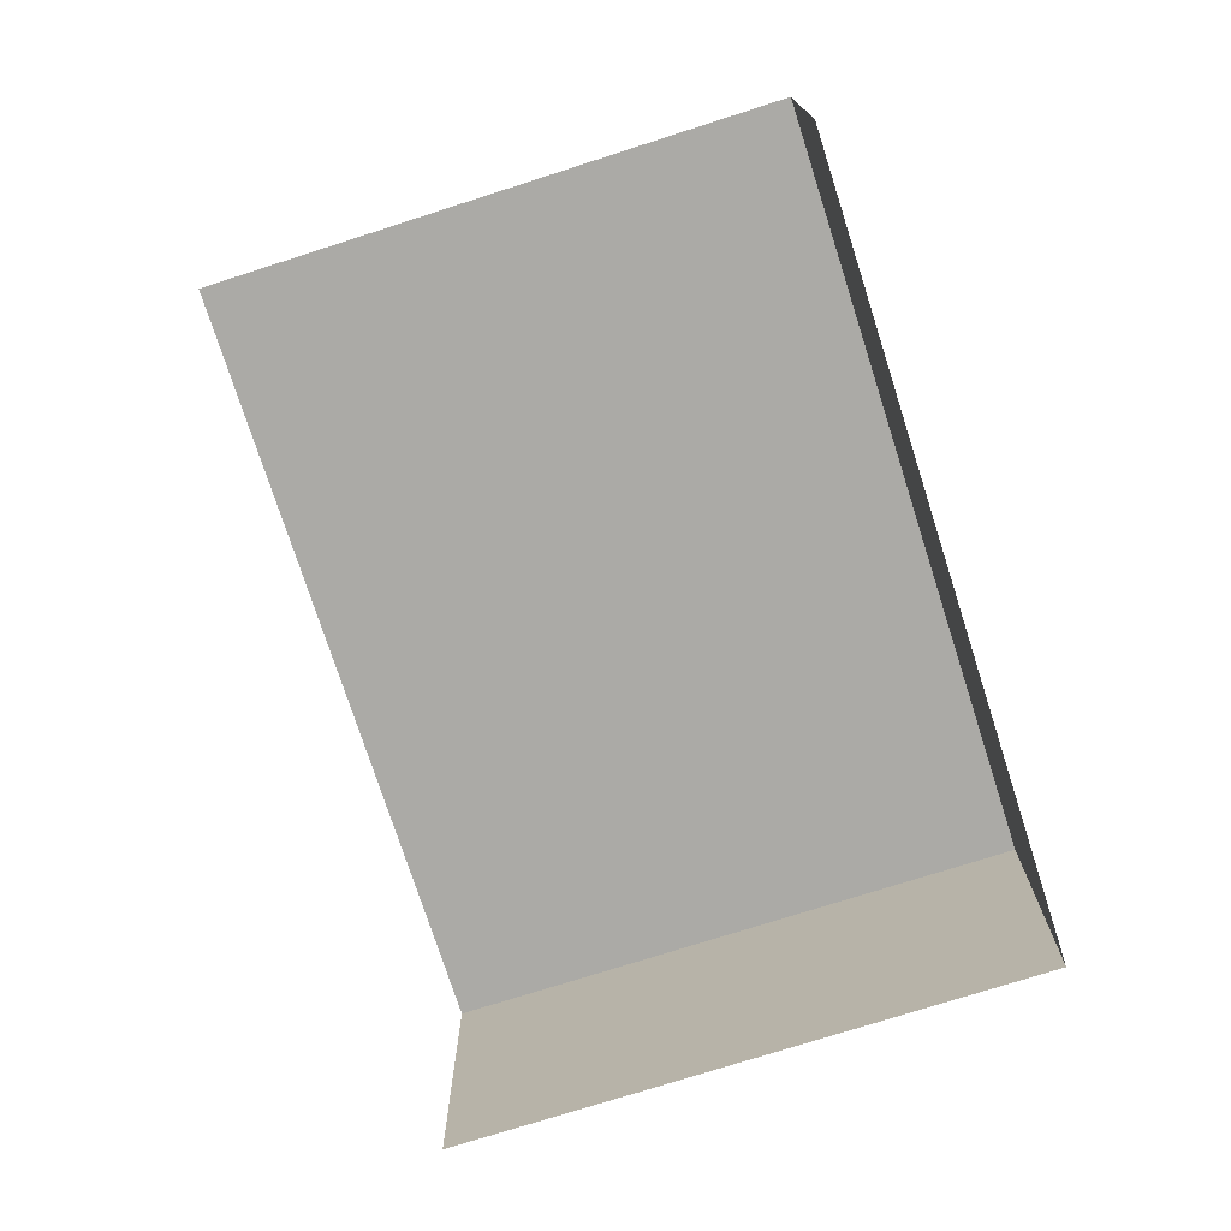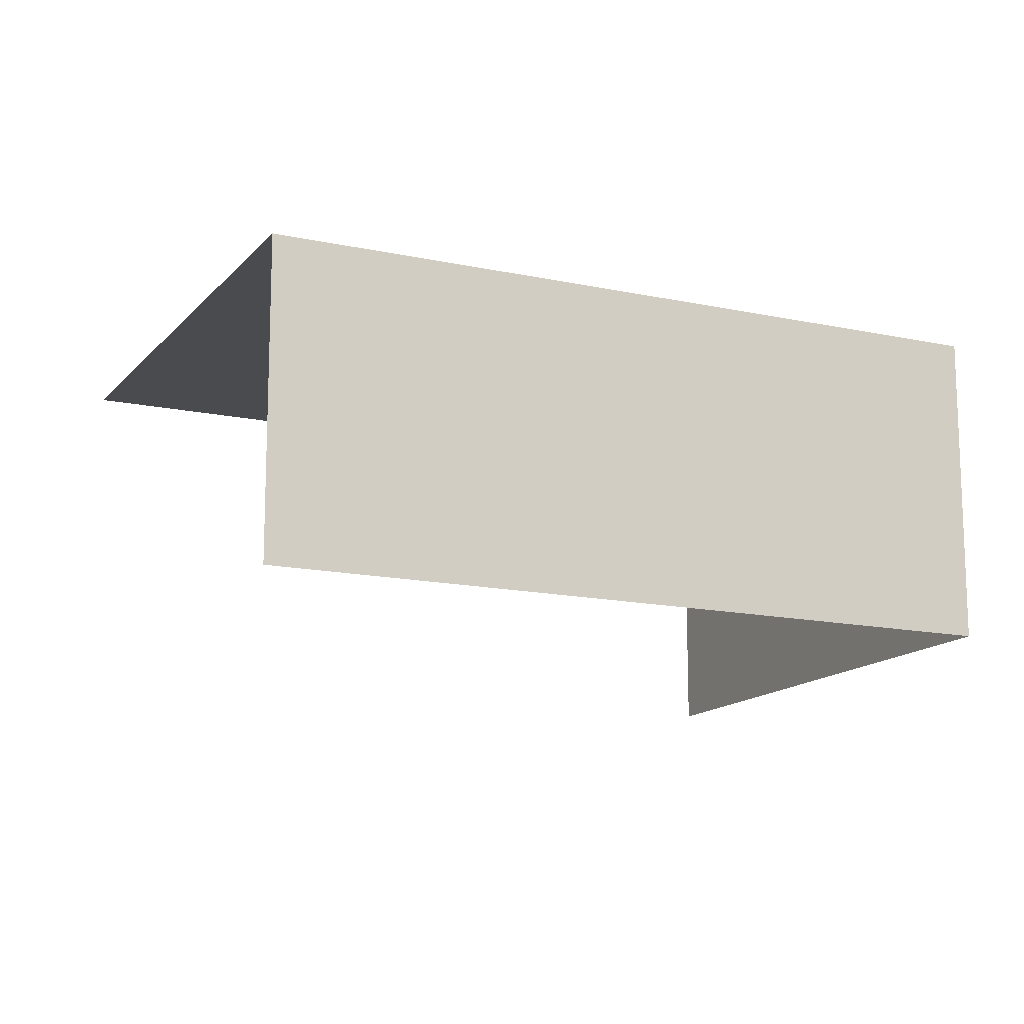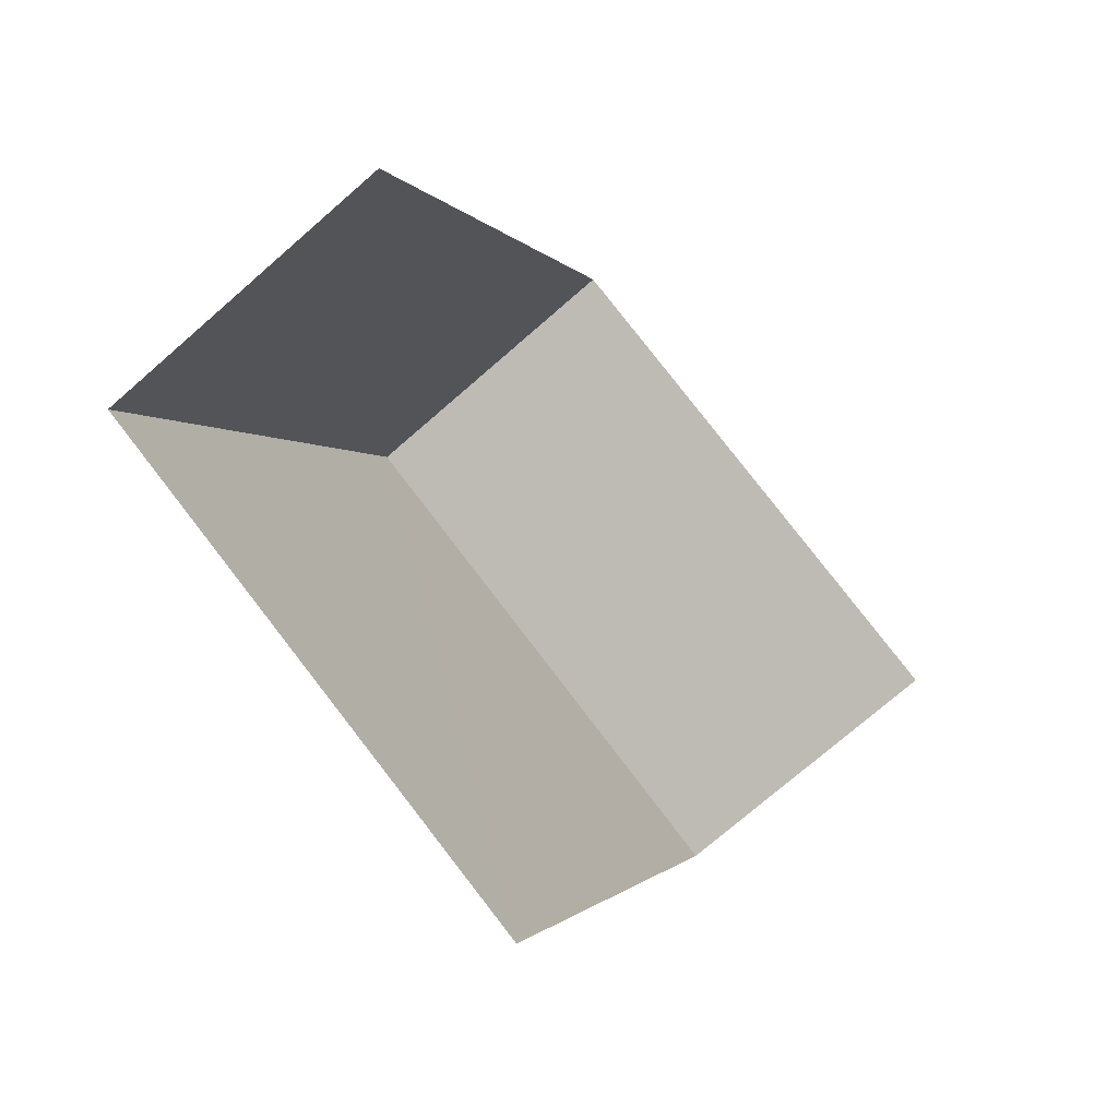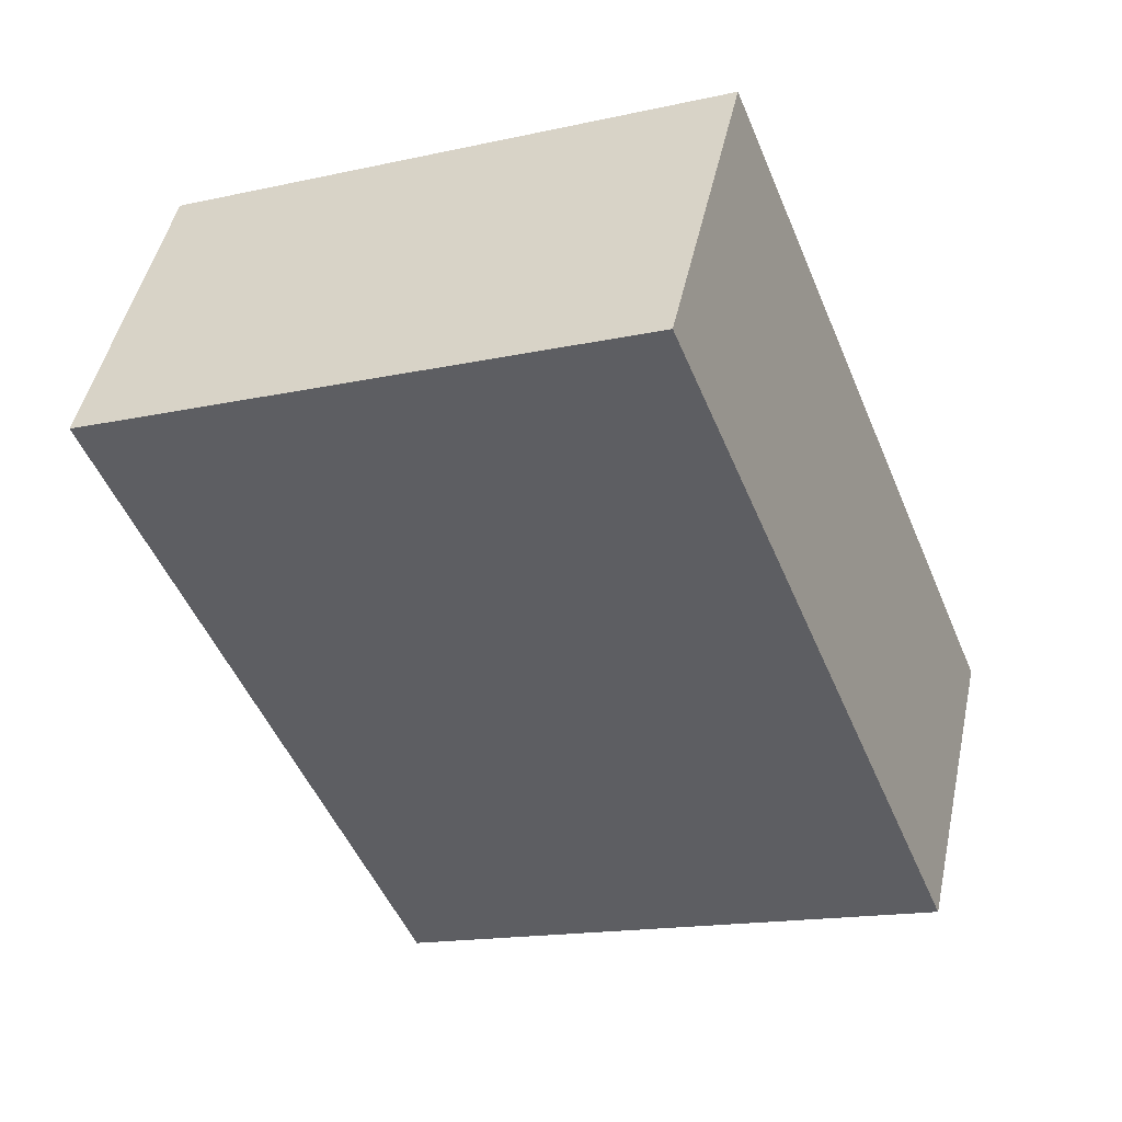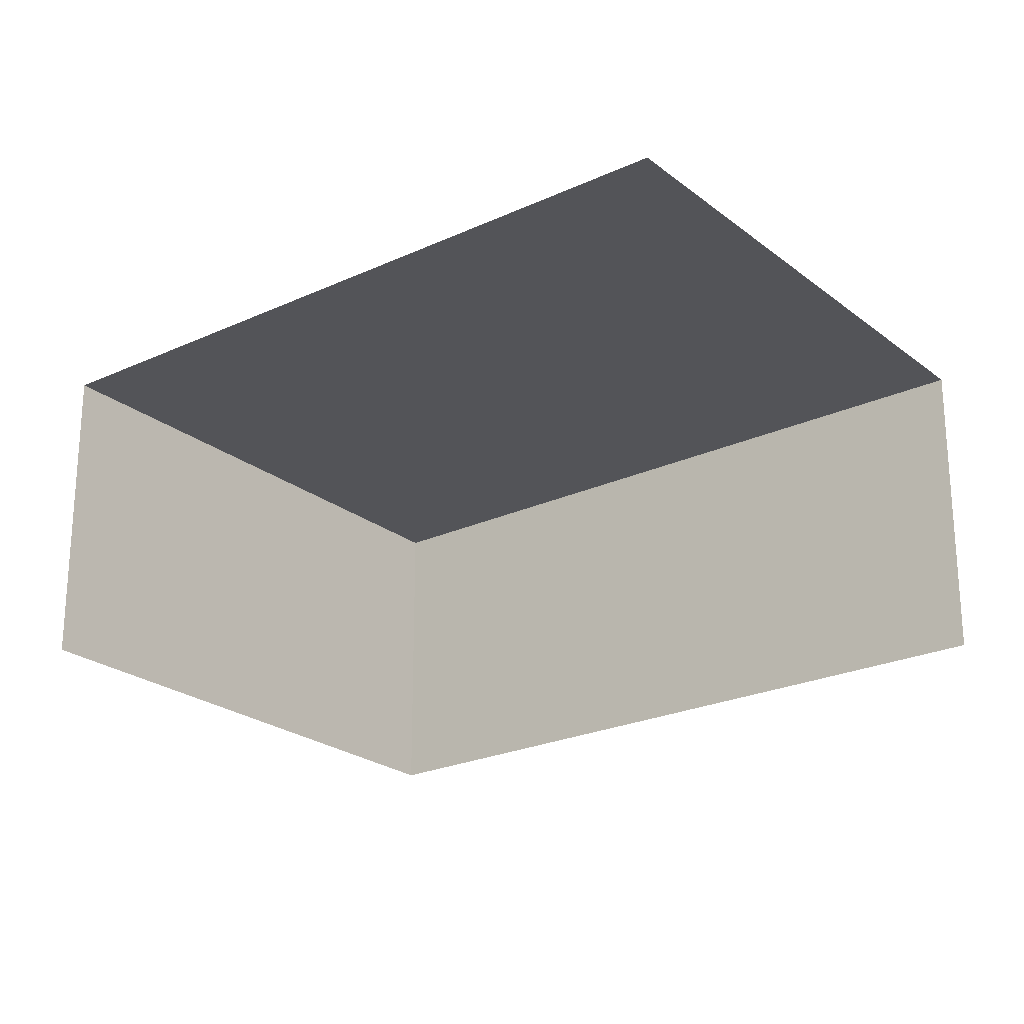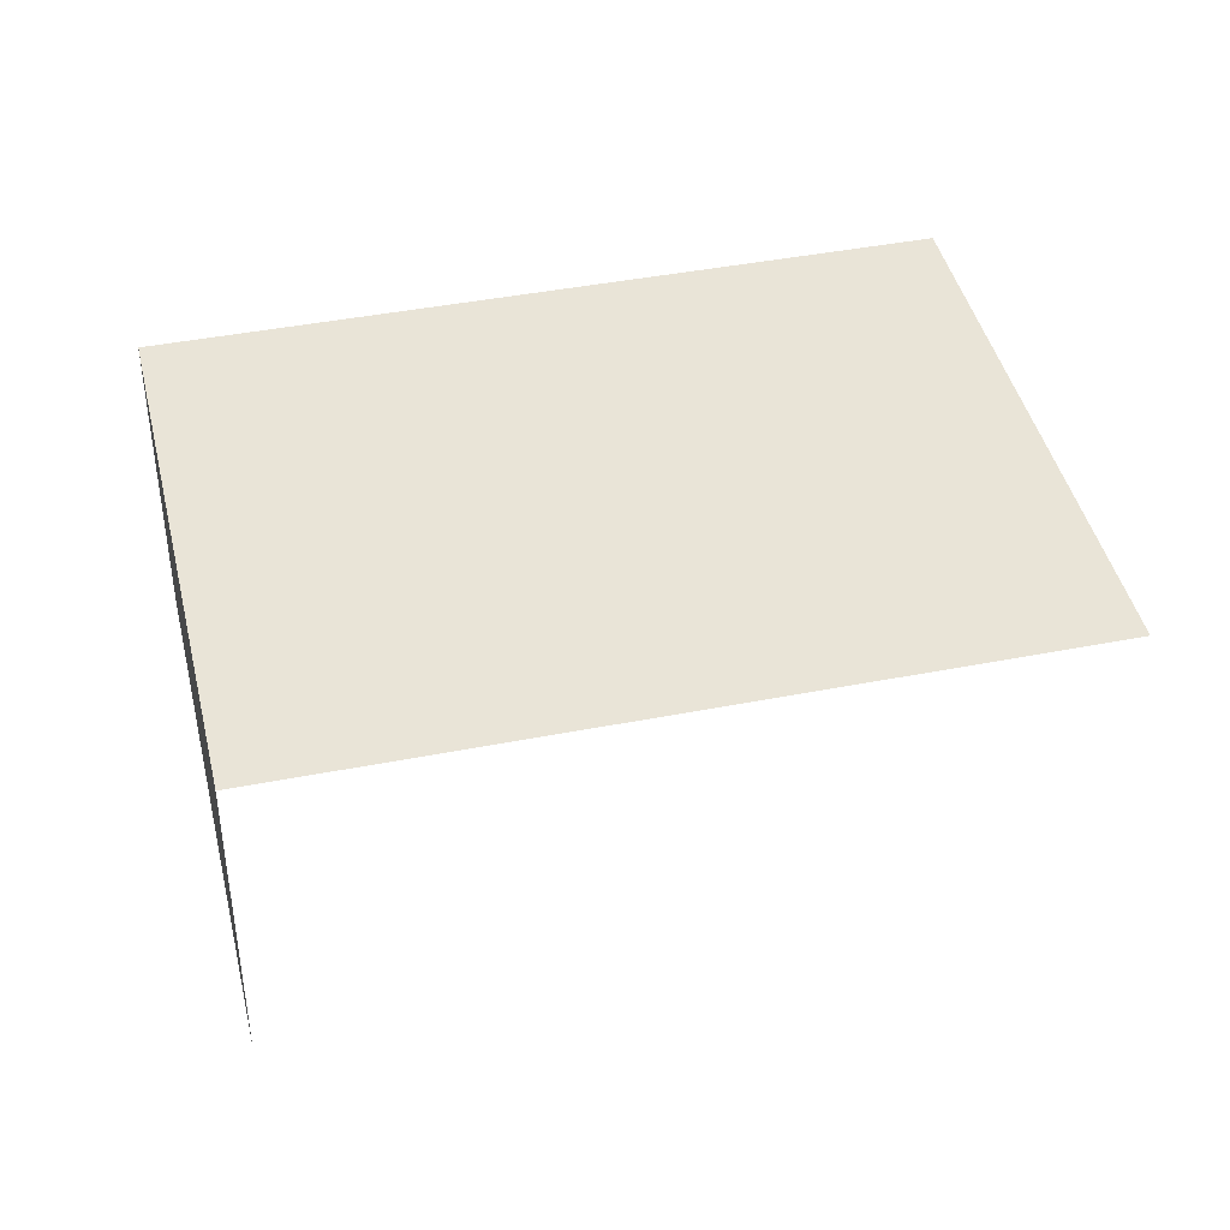
<metadata>
{"format":"obj","ext":"obj","renderer":"f3d","projection":"perspective","resolution":1024,"background":"white","views":[{"elev":-75.9,"azim":39.8,"up":"+Z"},{"elev":-14.3,"azim":86.7,"up":"+Z"},{"elev":-74.0,"azim":131.1,"up":"+Y"},{"elev":47.2,"azim":12.0,"up":"+Y"},{"elev":-23.6,"azim":-30.2,"up":"+Z"},{"elev":42.9,"azim":-81.1,"up":"+Z"}]}
</metadata>
<code>
v -2.201e+05 -1.239e+05 37.89
v -2.201e+05 -1.239e+05 37.89
v -2.201e+05 -1.239e+05 37.89
v -2.201e+05 -1.239e+05 37.89
v -2.201e+05 -1.239e+05 40.26
v -2.201e+05 -1.239e+05 40.26
v -2.201e+05 -1.239e+05 40.26
v -2.201e+05 -1.239e+05 40.26
f 1 2 3
f 1 4 2
f 7 3 2
f 5 7 2
f 5 2 4
f 8 5 4
f 5 6 7
f 5 8 6
f 7 1 3
f 7 6 1
f 8 4 1
f 6 8 1

</code>
